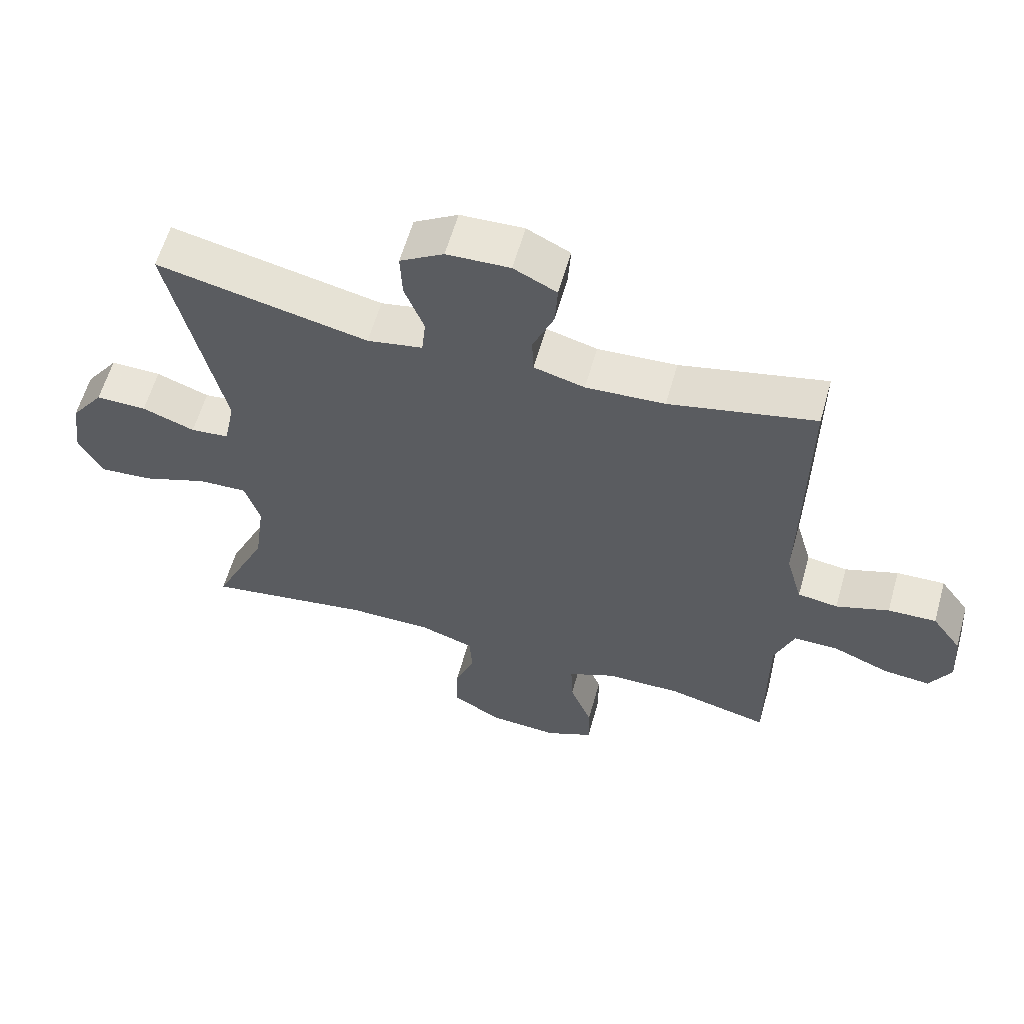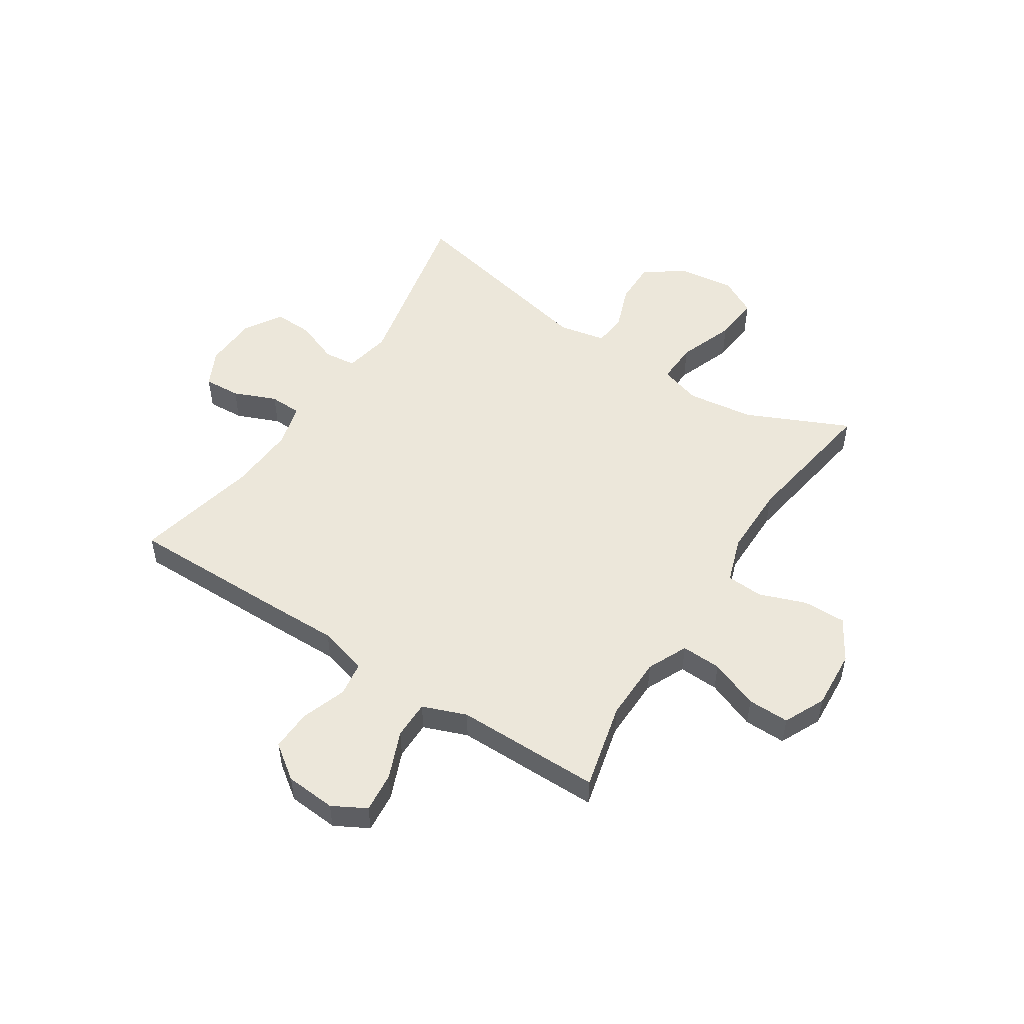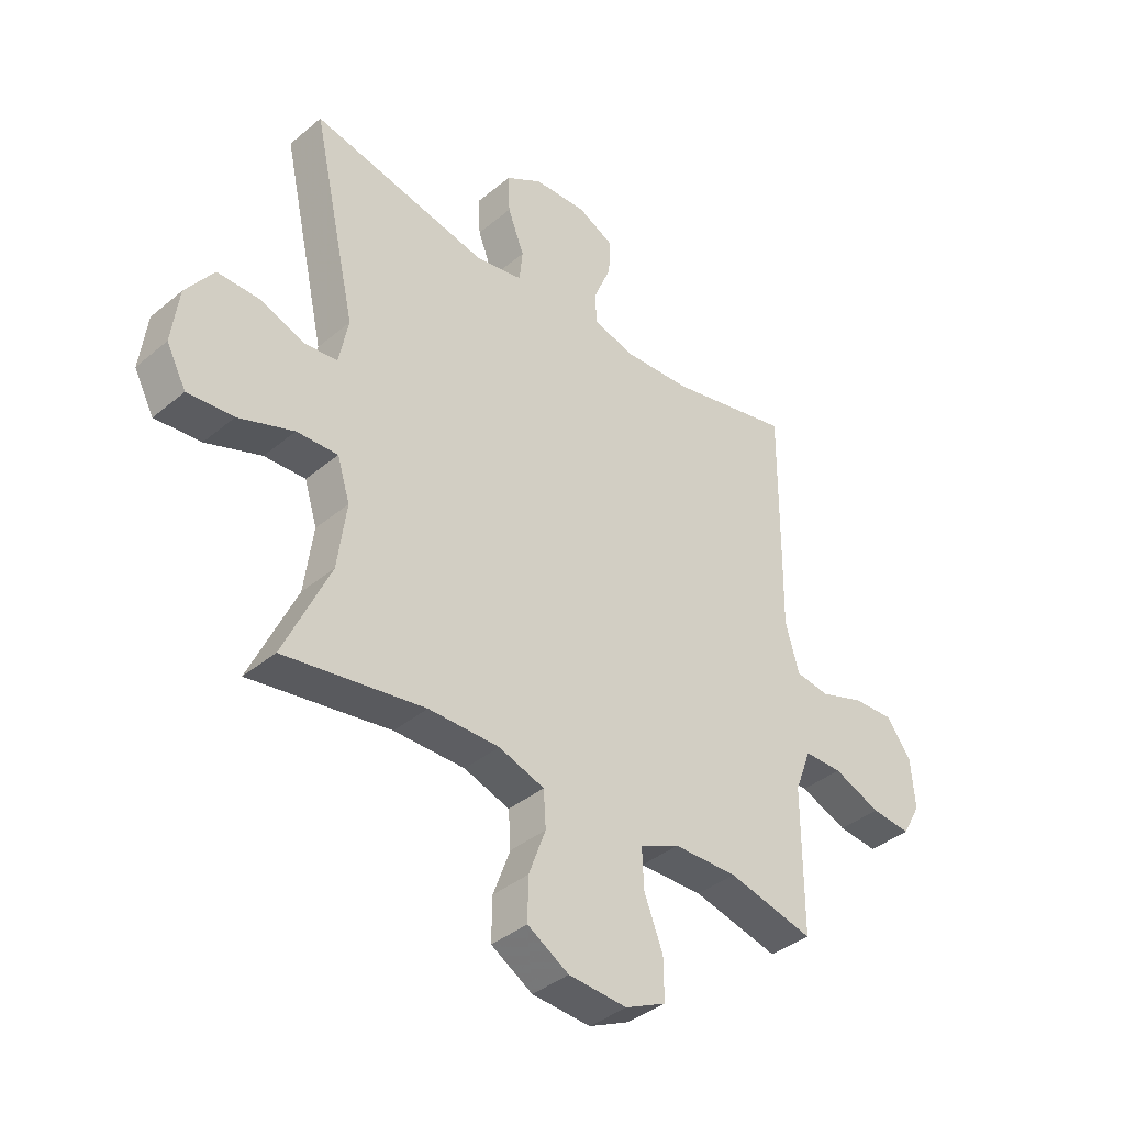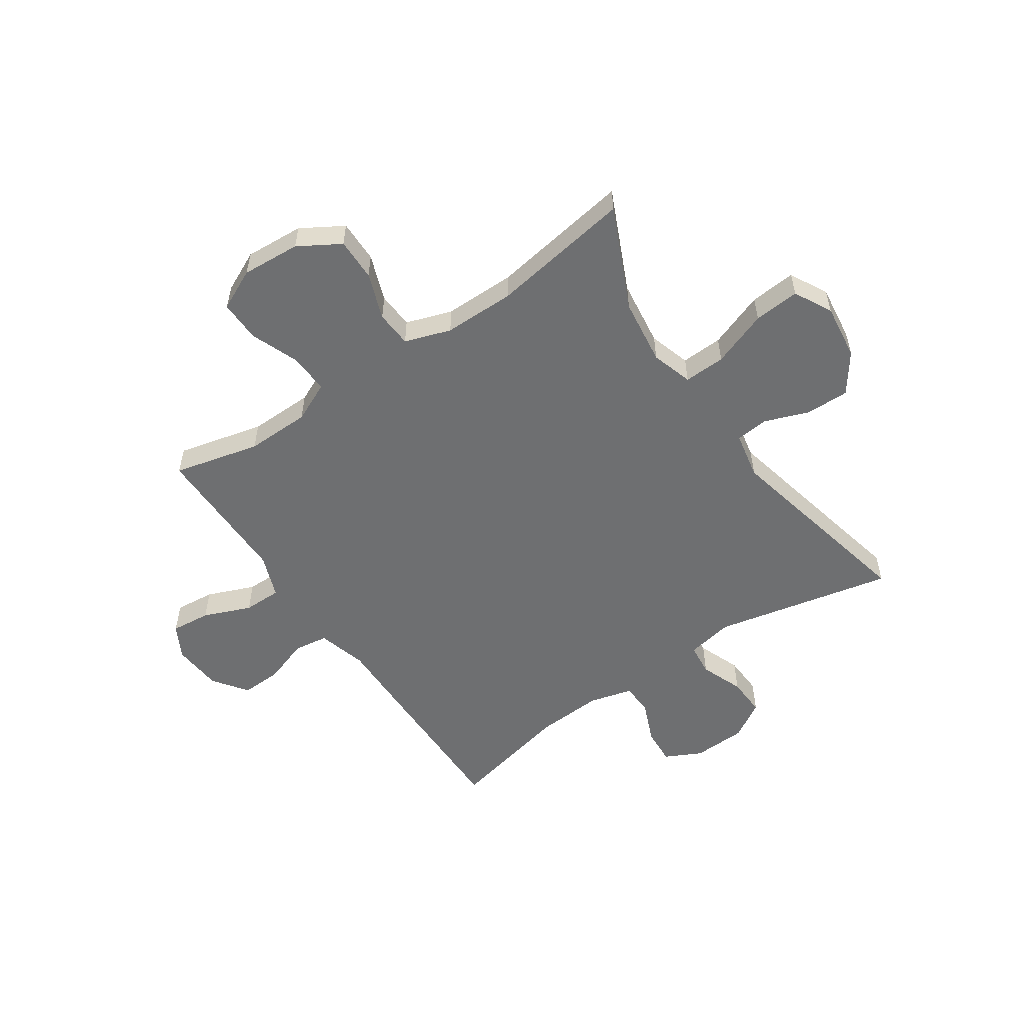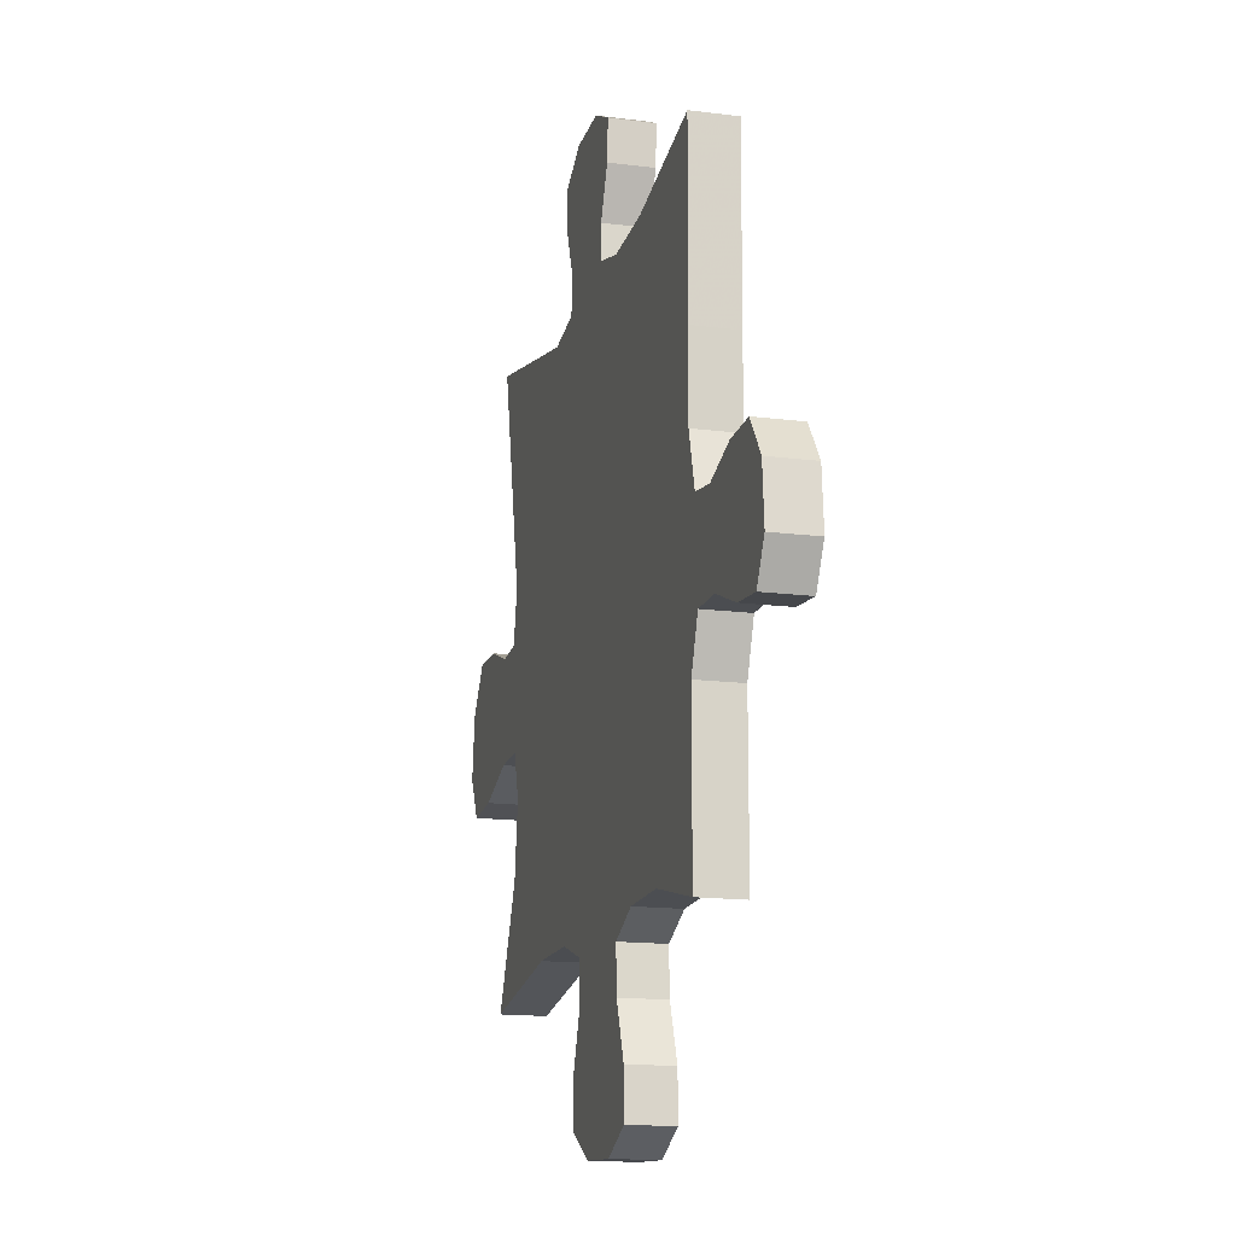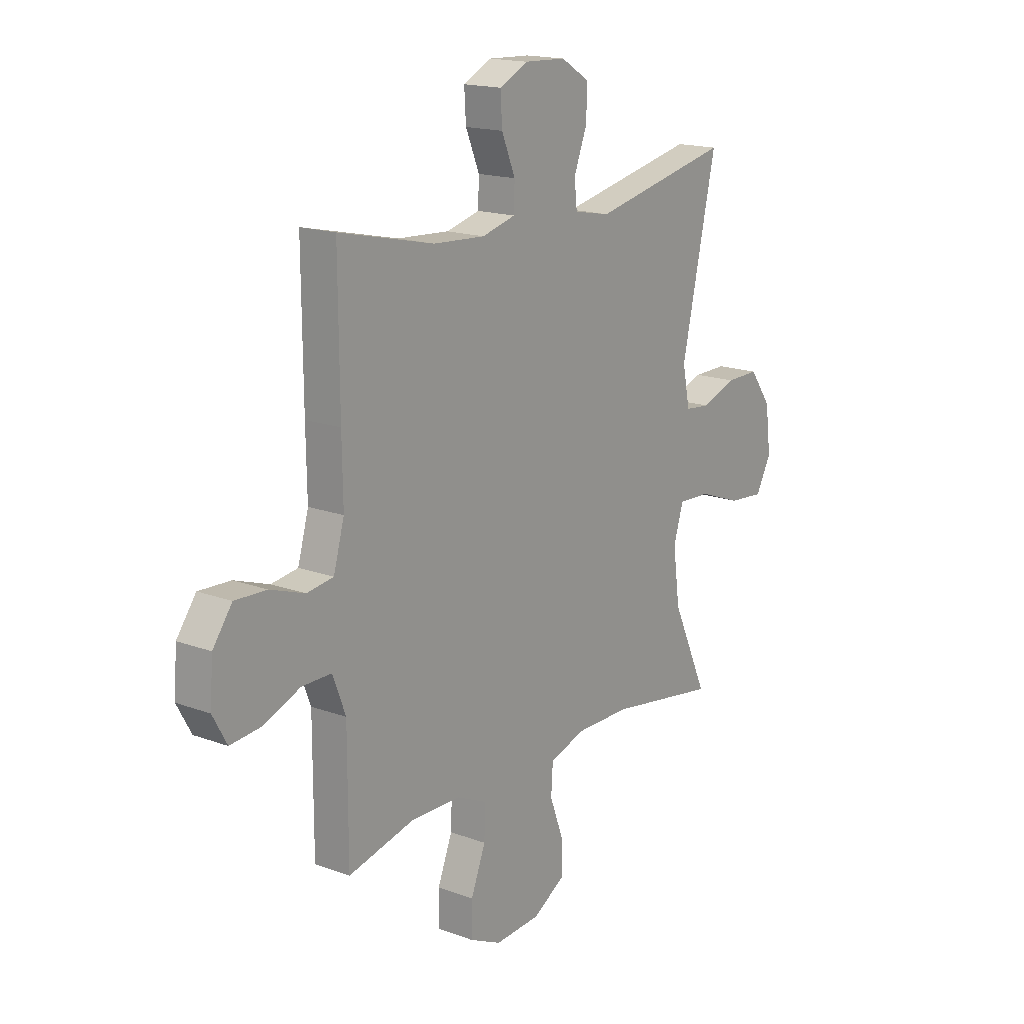
<metadata>
{"format":"obj","ext":"obj","renderer":"f3d","projection":"perspective","resolution":1024,"background":"white","views":[{"elev":60.0,"azim":15.8,"up":"+Z"},{"elev":51.5,"azim":123.0,"up":"+Y"},{"elev":-38.8,"azim":-43.8,"up":"+Z"},{"elev":-54.6,"azim":-145.7,"up":"+Y"},{"elev":-15.6,"azim":74.9,"up":"+Z"},{"elev":16.9,"azim":126.8,"up":"+Z"}]}
</metadata>
<code>
v -0.5 0.07 0.5
v -0.176 0.07 0.43
v -0.091 0.07 0.446
v -0.085 0.07 0.504
v -0.115 0.07 0.582
v -0.118 0.07 0.653
v -0.051 0.07 0.694
v 0.046 0.07 0.698
v 0.112 0.07 0.665
v 0.108 0.07 0.599
v 0.076 0.07 0.522
v 0.078 0.07 0.464
v 0.156 0.07 0.443
v 0.277 0.07 0.45
v 0.5 0.07 0.5
v 0.498 0.07 0.213
v 0.496 0.07 0.079
v 0.521 0.07 -0.01
v 0.583 0.07 -0.019
v 0.664 0.07 0.009
v 0.738 0.07 0.012
v 0.783 0.07 -0.05
v 0.79 0.07 -0.141
v 0.757 0.07 -0.201
v 0.685 0.07 -0.194
v 0.599 0.07 -0.159
v 0.53 0.07 -0.159
v 0.5 0.07 -0.238
v 0.5 0.07 -0.36
v 0.5 0.07 -0.5
v 0.344 0.07 -0.462
v 0.228 0.07 -0.464
v 0.156 0.07 -0.497
v 0.159 0.07 -0.569
v 0.193 0.07 -0.657
v 0.194 0.07 -0.732
v 0.12 0.07 -0.767
v 0.014 0.07 -0.76
v -0.061 0.07 -0.715
v -0.06 0.07 -0.638
v -0.029 0.07 -0.554
v -0.033 0.07 -0.488
v -0.116 0.07 -0.46
v -0.245 0.07 -0.46
v -0.5 0.07 -0.5
v -0.416 0.07 -0.316
v -0.4 0.07 -0.196
v -0.423 0.07 -0.121
v -0.498 0.07 -0.124
v -0.599 0.07 -0.161
v -0.682 0.07 -0.168
v -0.718 0.07 -0.1
v -0.705 0.07 0.001
v -0.654 0.07 0.072
v -0.576 0.07 0.071
v -0.495 0.07 0.041
v -0.436 0.07 0.047
v -0.419 0.07 0.132
v -0.5 0 0.5
v -0.176 0 0.43
v -0.091 0 0.446
v -0.085 0 0.504
v -0.115 0 0.582
v -0.118 0 0.653
v -0.051 0 0.694
v 0.046 0 0.698
v 0.112 0 0.665
v 0.108 0 0.599
v 0.076 0 0.522
v 0.078 0 0.464
v 0.156 0 0.443
v 0.277 0 0.45
v 0.5 0 0.5
v 0.498 0 0.213
v 0.496 0 0.079
v 0.521 0 -0.01
v 0.583 0 -0.019
v 0.664 0 0.009
v 0.738 0 0.012
v 0.783 0 -0.05
v 0.79 0 -0.141
v 0.757 0 -0.201
v 0.685 0 -0.194
v 0.599 0 -0.159
v 0.53 0 -0.159
v 0.5 0 -0.238
v 0.5 0 -0.36
v 0.5 0 -0.5
v 0.344 0 -0.462
v 0.228 0 -0.464
v 0.156 0 -0.497
v 0.159 0 -0.569
v 0.193 0 -0.657
v 0.194 0 -0.732
v 0.12 0 -0.767
v 0.014 0 -0.76
v -0.061 0 -0.715
v -0.06 0 -0.638
v -0.029 0 -0.554
v -0.033 0 -0.488
v -0.116 0 -0.46
v -0.245 0 -0.46
v -0.5 0 -0.5
v -0.416 0 -0.316
v -0.4 0 -0.196
v -0.423 0 -0.121
v -0.498 0 -0.124
v -0.599 0 -0.161
v -0.682 0 -0.168
v -0.718 0 -0.1
v -0.705 0 0.001
v -0.654 0 0.072
v -0.576 0 0.071
v -0.495 0 0.041
v -0.436 0 0.047
v -0.419 0 0.132
f 53 54 55 56
f 53 56 57
f 52 53 57
f 49 50 51 52
f 48 49 52 57
f 47 48 57 58
f 44 45 46
f 43 44 46 47
f 42 43 47 58
f 38 39 40 41
f 38 41 42
f 37 38 42
f 34 35 36 37
f 33 34 37 42
f 32 33 42 58
f 29 30 31
f 28 29 31 32
f 27 28 32 58
f 23 24 25 26
f 19 20 21 22
f 18 19 22 23
f 14 15 16 17
f 13 14 17 18
f 12 13 18
f 8 9 10 11
f 8 11 12
f 7 8 12
f 4 5 6 7
f 3 4 7 12
f 2 3 12 18
f 58 1 2 18
f 26 27 58
f 18 23 26 58
f 114 113 112 111
f 115 114 111
f 115 111 110
f 110 109 108 107
f 115 110 107 106
f 116 115 106 105
f 104 103 102
f 105 104 102 101
f 116 105 101 100
f 99 98 97 96
f 100 99 96
f 100 96 95
f 95 94 93 92
f 100 95 92 91
f 116 100 91 90
f 89 88 87
f 90 89 87 86
f 116 90 86 85
f 84 83 82 81
f 80 79 78 77
f 81 80 77 76
f 75 74 73 72
f 76 75 72 71
f 76 71 70
f 69 68 67 66
f 70 69 66
f 70 66 65
f 65 64 63 62
f 70 65 62 61
f 76 70 61 60
f 76 60 59 116
f 116 85 84
f 116 84 81 76
f 1 59 60 2
f 2 60 61 3
f 3 61 62 4
f 4 62 63 5
f 5 63 64 6
f 6 64 65 7
f 7 65 66 8
f 8 66 67 9
f 9 67 68 10
f 10 68 69 11
f 11 69 70 12
f 12 70 71 13
f 13 71 72 14
f 14 72 73 15
f 15 73 74 16
f 16 74 75 17
f 17 75 76 18
f 18 76 77 19
f 19 77 78 20
f 20 78 79 21
f 21 79 80 22
f 22 80 81 23
f 23 81 82 24
f 24 82 83 25
f 25 83 84 26
f 26 84 85 27
f 27 85 86 28
f 28 86 87 29
f 29 87 88 30
f 30 88 89 31
f 31 89 90 32
f 32 90 91 33
f 33 91 92 34
f 34 92 93 35
f 35 93 94 36
f 36 94 95 37
f 37 95 96 38
f 38 96 97 39
f 39 97 98 40
f 40 98 99 41
f 41 99 100 42
f 42 100 101 43
f 43 101 102 44
f 44 102 103 45
f 45 103 104 46
f 46 104 105 47
f 47 105 106 48
f 48 106 107 49
f 49 107 108 50
f 50 108 109 51
f 51 109 110 52
f 52 110 111 53
f 53 111 112 54
f 54 112 113 55
f 55 113 114 56
f 56 114 115 57
f 57 115 116 58
f 58 116 59 1

</code>
